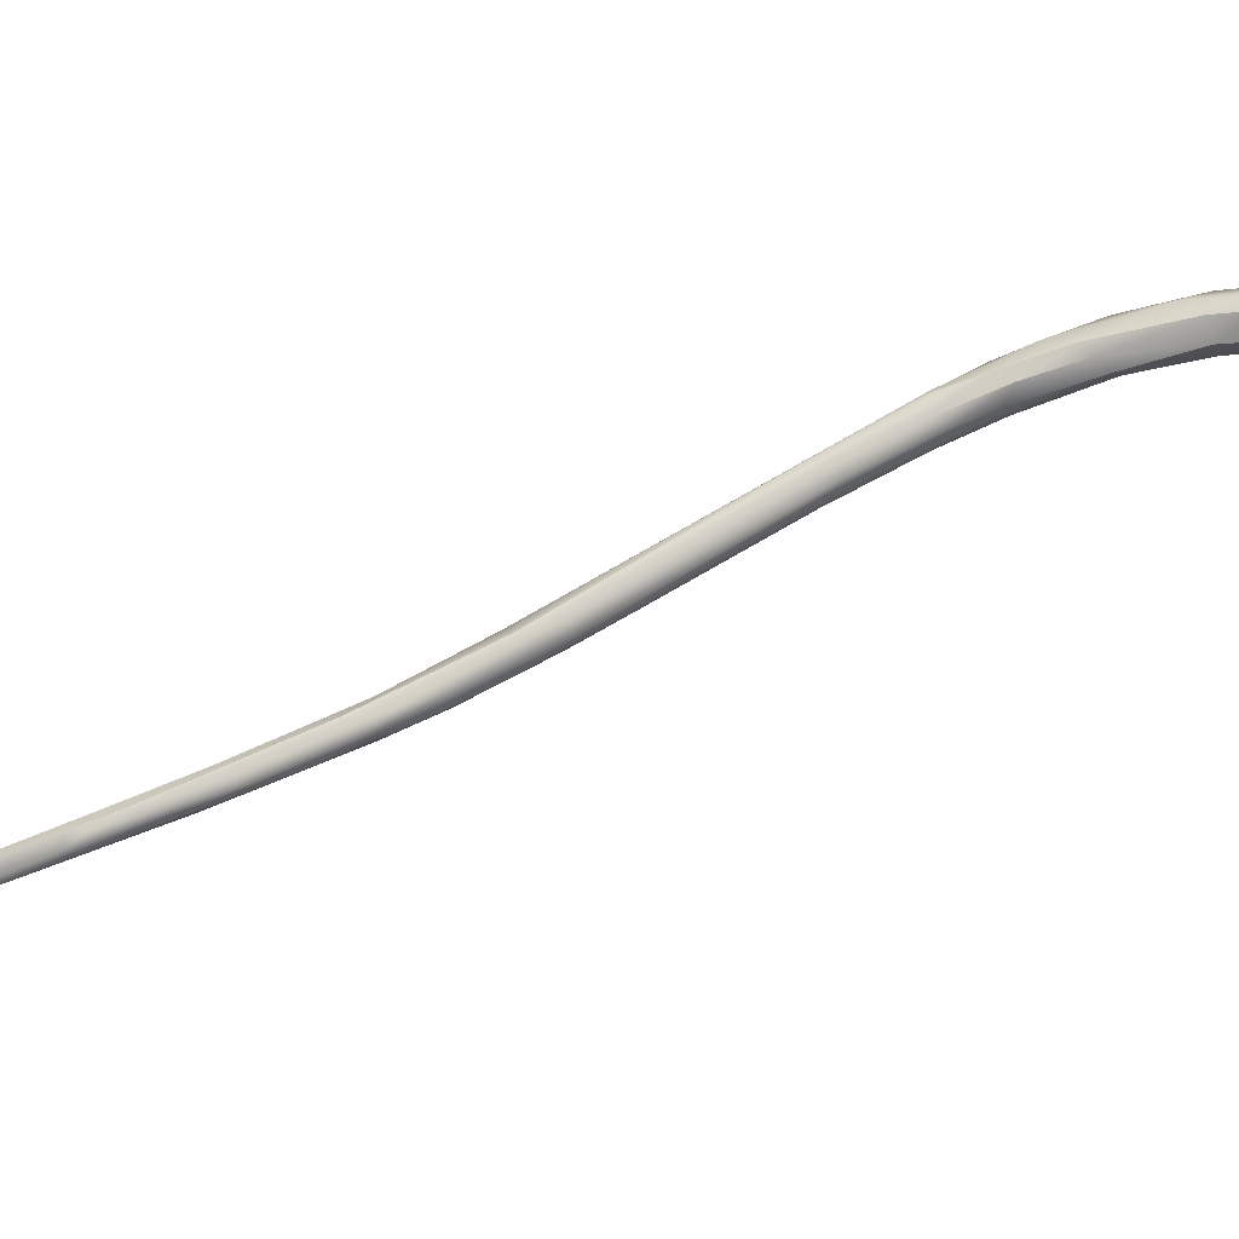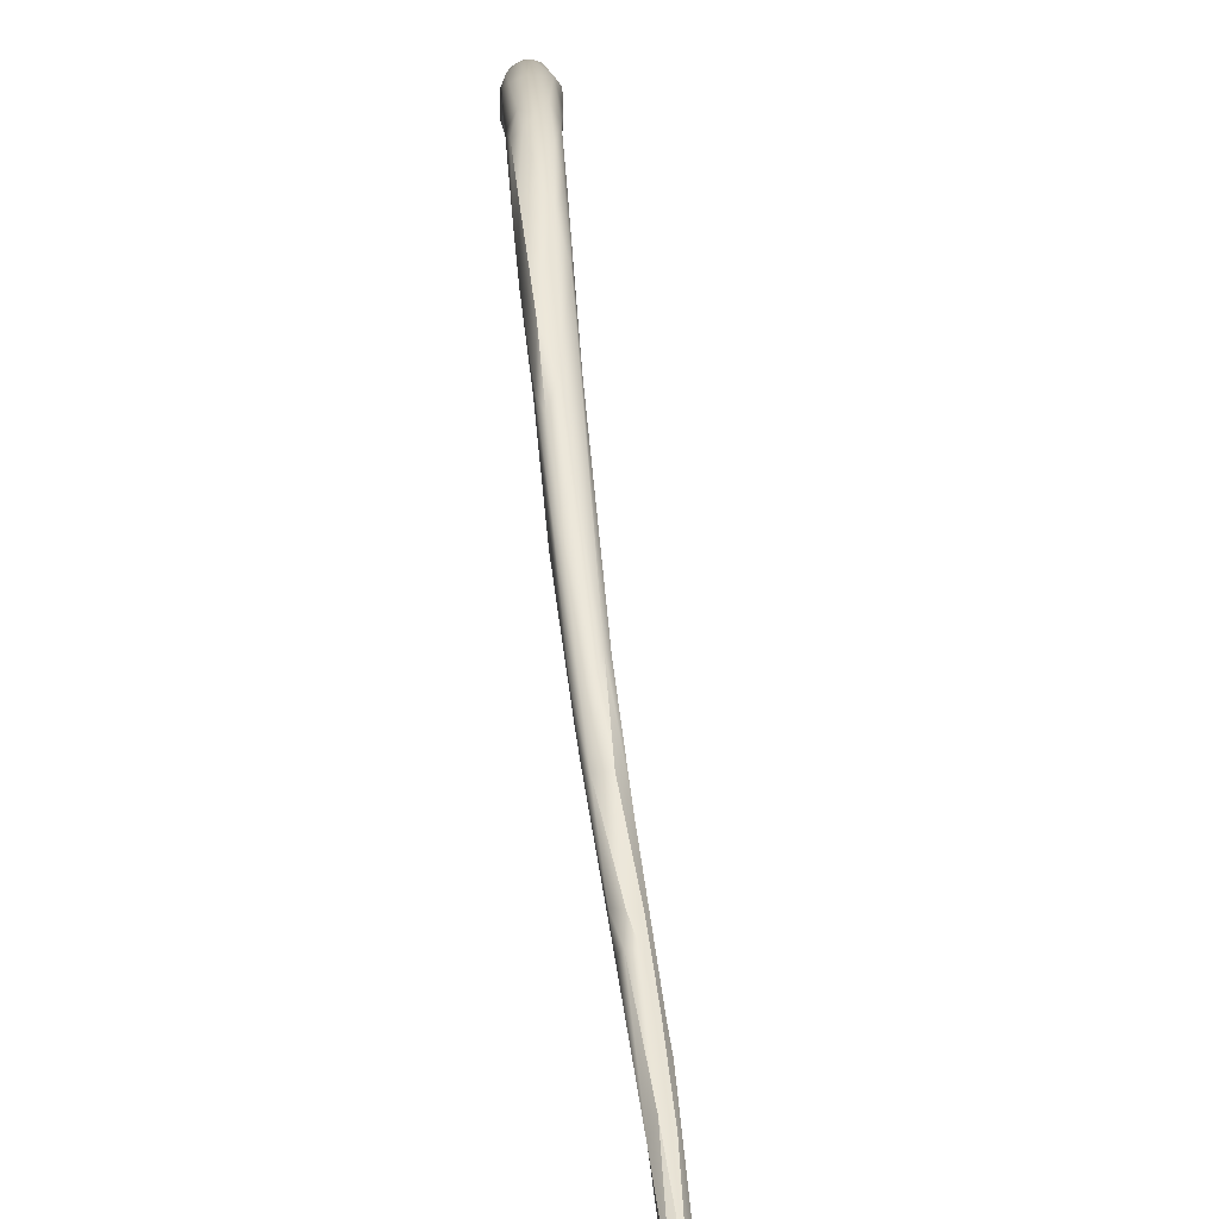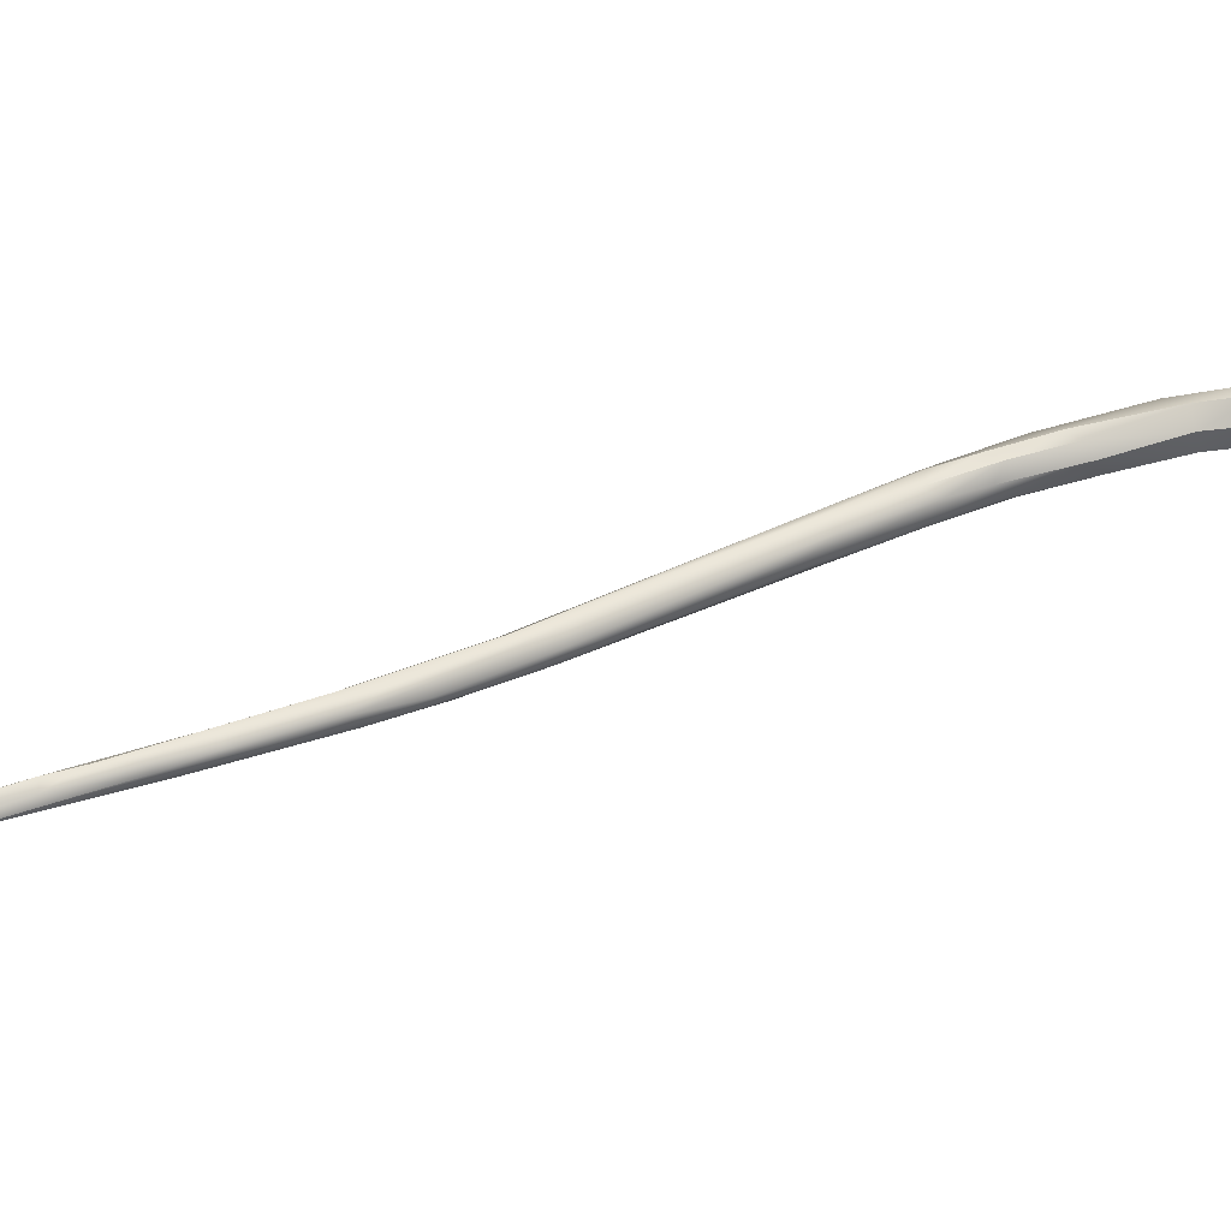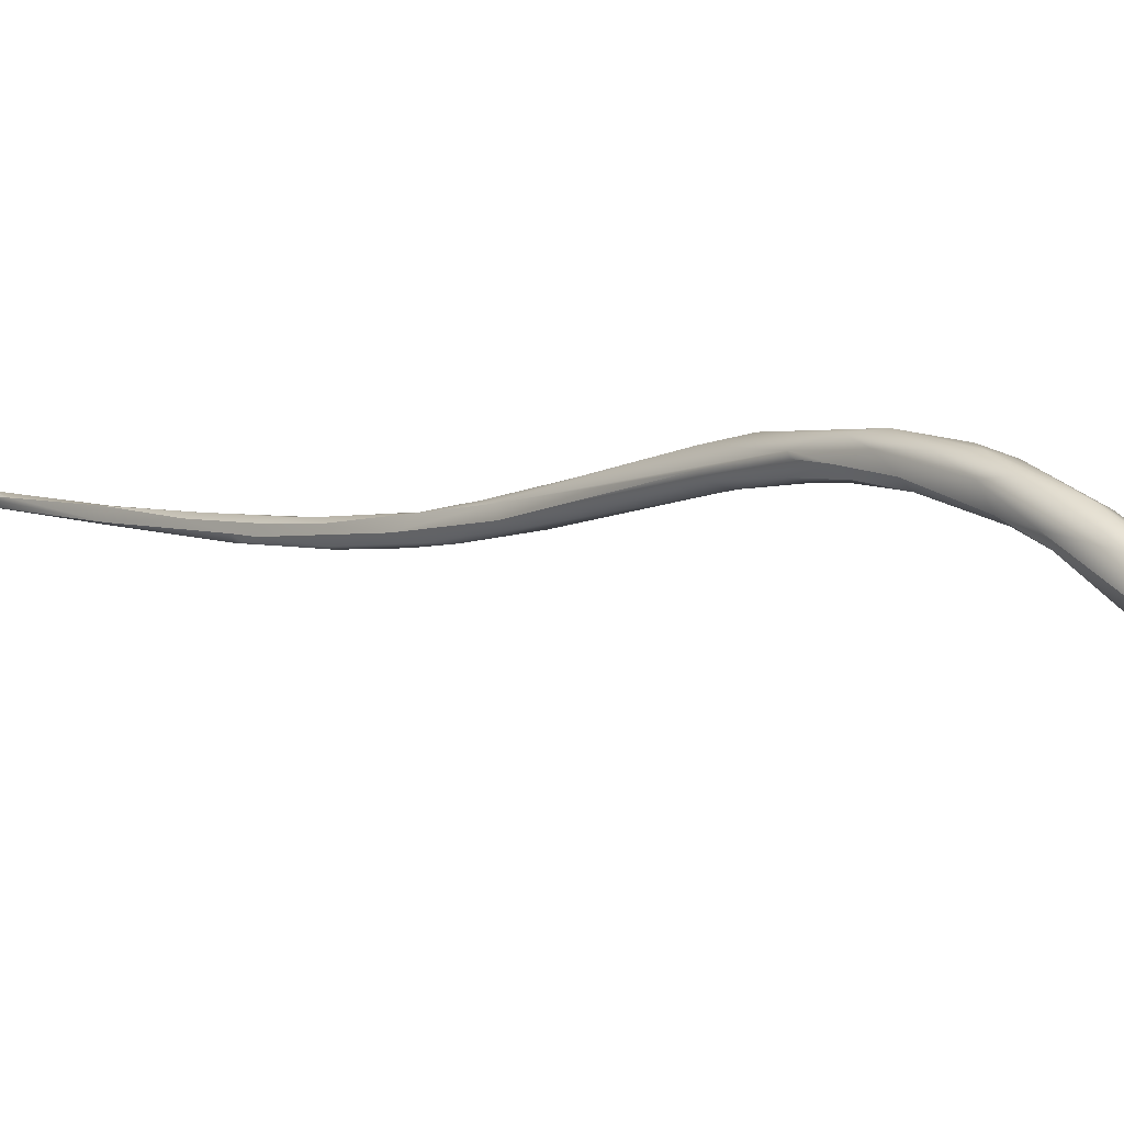
<metadata>
{"format":"obj","ext":"obj","renderer":"f3d","projection":"perspective","resolution":1024,"background":"white","views":[{"elev":-36.4,"azim":-97.4,"up":"+Z"},{"elev":28.3,"azim":153.0,"up":"+Z"},{"elev":-61.5,"azim":-101.9,"up":"+Z"},{"elev":26.1,"azim":-65.7,"up":"+Z"}]}
</metadata>
<code>
v -30.93 -70.72 1492
v -31.19 -70.54 1492
v -31.02 -70.71 1492
v -31.08 -70.56 1492
v -31.09 -70.33 1492
v -30.87 -70.59 1492
v -31.23 -70.25 1492
v -31.16 -70.51 1492
v -31.25 -70.42 1492
v -31.23 -70.39 1492
v -31.22 -70.12 1492
v -31.17 -70.06 1492
v -31.16 -69.99 1492
v -30.98 -69.98 1492
v -31.12 -70.32 1492
v -30.81 -70.76 1492
v -30.77 -70.7 1492
v -30.67 -70.73 1492
v -30.62 -70.75 1492
v -30.55 -70.69 1492
v -30.48 -70.68 1492
v -30.86 -70.77 1492
v -30.91 -70.74 1492
v -30.98 -70.41 1493
v -30.85 -70.55 1492
v -30.69 -70.72 1492
v -30.54 -70.63 1492
v -30.58 -70.44 1493
v -30.35 -70.48 1492
v -30.72 -70.38 1492
v -30.62 -70.61 1492
v -30.49 -70.39 1492
v -30.47 -70.05 1492
v -30.43 -70.57 1492
v -30.29 -70.23 1492
v -30.32 -70.45 1492
v -30.84 -69.77 1493
v -30.59 -68.96 1493
v -29.93 -69.46 1493
v -29.96 -69.26 1493
v -30.01 -68.72 1493
v -30.21 -69.13 1493
v -29.45 -68.46 1493
v -30.29 -68.28 1493
v -30.01 -68.39 1494
v -29.69 -68.35 1494
v -29.7 -67.59 1493
v -29.75 -67.16 1494
v -29.4 -68.51 1493
v -29.53 -68.39 1494
v -29.25 -67.63 1493
v -29.05 -67.57 1494
v -29.44 -67.54 1494
v -29.2 -67.43 1494
v -29.02 -67.52 1494
v -28.8 -66.15 1494
v -28.67 -66.8 1494
v -29.36 -66.64 1494
v -29.04 -65.84 1494
v -29.01 -65.63 1494
v -28.67 -66.94 1494
v -28.67 -66.96 1494
v -28.54 -66.43 1494
v -28.73 -66.21 1495
v -28.38 -65.09 1494
v -28.05 -65.23 1494
v -28.65 -64.95 1494
v -28.53 -65.11 1495
v -28 -65.05 1495
v -27.83 -65.09 1494
v -28.48 -64.64 1494
v -28.06 -64.61 1495
v -28 -63.88 1495
v -27.74 -63.92 1494
v -27.94 -63.65 1494
v -27.98 -63.45 1494
v -27.46 -64.1 1494
v -27.62 -64.5 1494
v -27.75 -64.36 1495
v -27.71 -62.99 1494
v -27.39 -63.11 1494
v -27.23 -62.6 1494
v -26.98 -62.71 1494
v -27.53 -62.69 1494
v -27.51 -62.39 1494
v -27.29 -62.45 1494
v -27 -62.94 1494
v -26.94 -63.01 1494
v -27.01 -61.95 1493
v -26.76 -62 1493
v -27.21 -61.72 1494
v -27.08 -61.61 1493
v -27.13 -61.63 1494
v -26.52 -60.65 1493
v -26.53 -61.14 1493
v -26.57 -60.25 1493
v -26.52 -60.09 1493
v -26.51 -61.76 1493
v -26.45 -61.82 1494
v -26.45 -61.36 1493
v -26.23 -60.85 1494
v -26.24 -60.32 1493
v -26.06 -60.35 1493
v -25.96 -60.42 1493
v -25.79 -60.02 1493
v -25.73 -59.57 1493
v -26.11 -59.95 1493
v -25.1 -58.23 1492
v -25.19 -58.31 1492
v -25.16 -57.91 1492
v -25.34 -57.26 1491
v -25.22 -58.12 1491
v -25.09 -57.27 1491
v -25.13 -56.52 1491
v -24.68 -55.7 1490
v -24.81 -57.2 1491
v -24.71 -56.59 1491
v -24.97 -56.42 1491
v -25.03 -56.98 1491
v -24.48 -55.71 1490
v -24.61 -55.98 1491
v -24.37 -55.81 1490
v -24.45 -56.36 1491
v -24.45 -56.06 1491
v -24.32 -55.94 1490
v -24.4 -55.58 1491
v -24.55 -55.11 1490
v -24.23 -54.68 1490
v -24.28 -55.25 1490
v -24.31 -54.82 1490
v -24.07 -55.28 1490
v -24.05 -54.99 1490
v -24.02 -54.9 1490
v -23.89 -54.05 1489
v -24.36 -54.43 1490
v -23.72 -53.17 1489
v -23.87 -53.17 1489
v -23.72 -52.9 1490
v -23.49 -52.2 1489
v -23.38 -52.43 1489
v -23.36 -51.65 1489
v -23.41 -53.24 1489
v -23.42 -53.27 1489
v -23.52 -53 1490
v -23.3 -52.75 1489
v -23.2 -52.66 1489
v -23.4 -52.39 1489
v -23.27 -52.55 1489
v -23.21 -51.34 1489
v -23.02 -51.08 1489
v -23.24 -51.55 1489
v -23.14 -51.03 1489
v -22.51 -50.21 1489
v -22.34 -49.9 1488
v -22.29 -50.07 1488
v -22.61 -49.94 1489
v -21.94 -48.12 1488
v -21.72 -47.97 1488
v -21.54 -47.81 1488
v -21.55 -48.05 1488
v -21.48 -47.91 1488
v -20.8 -45.62 1487
v -20.6 -45.12 1487
v -20.42 -45.19 1487
v -20.41 -45.04 1487
v -20.43 -44.84 1487
v -20.47 -44.84 1487
v -20.35 -45.22 1487
v -20.47 -45.29 1487
v -20.31 -45.03 1487
v -20.25 -44.99 1487
v -20.38 -44.94 1487
v -20.32 -44.84 1487
v -31.09 -70.33 1492
v -31.09 -70.33 1492
v -30.72 -70.38 1492
v -30.01 -68.72 1493
v -29.7 -67.59 1493
v -29.75 -67.16 1494
v -29.25 -67.63 1493
v -28.8 -66.15 1494
v -28.8 -66.15 1494
v -28.67 -66.8 1494
v -29.04 -65.84 1494
v -28.38 -65.09 1494
v -28.05 -65.23 1494
v -28.65 -64.95 1494
v -27.74 -63.92 1494
v -27.98 -63.45 1494
v -27.46 -64.1 1494
v -27.53 -62.69 1494
v -27.51 -62.39 1494
v -27 -62.94 1494
v -26.94 -63.01 1494
v -26.23 -60.85 1494
v -25.13 -56.52 1491
v -24.31 -54.82 1490
v -24.36 -54.43 1490
v -23.72 -52.9 1490
v -23.36 -51.65 1489
v -23.52 -53 1490
v -23.24 -51.55 1489
v -23.14 -51.03 1489
v -22.51 -50.21 1489
v -22.51 -50.21 1489
v -22.34 -49.9 1488
v -22.34 -49.9 1488
v -22.29 -50.07 1488
v -22.29 -50.07 1488
v -22.61 -49.94 1489
v -21.94 -48.12 1488
v -21.72 -47.97 1488
v -21.72 -47.97 1488
v -21.54 -47.81 1488
v -21.55 -48.05 1488
v -21.55 -48.05 1488
v -21.55 -48.05 1488
v -20.8 -45.62 1487
v -20.8 -45.62 1487
v -20.6 -45.12 1487
v -20.42 -45.19 1487
v -20.41 -45.04 1487
v -20.43 -44.84 1487
v -20.43 -44.84 1487
v -20.43 -44.84 1487
v -20.47 -44.84 1487
v -20.47 -44.84 1487
v -20.47 -44.84 1487
v -20.35 -45.22 1487
v -20.47 -45.29 1487
v -20.31 -45.03 1487
v -20.25 -44.99 1487
v -20.25 -44.99 1487
v -20.25 -44.99 1487
v -20.38 -44.94 1487
v -20.38 -44.94 1487
v -20.38 -44.94 1487
v -20.32 -44.84 1487
v -20.32 -44.84 1487
v -20.32 -44.84 1487
g grp1
f 1 3 8
f 1 8 6
f 1 16 22
f 1 22 3
f 16 1 17
f 1 6 17
f 9 8 2
f 2 4 10
f 2 10 9
f 2 8 3
f 3 4 2
f 4 15 10
f 22 23 3
f 4 3 23
f 4 24 15
f 7 5 8
f 5 6 8
f 7 14 174
f 6 5 30
f 14 176 175
f 7 8 9
f 9 11 7
f 11 13 7
f 11 9 10
f 10 12 11
f 11 44 13
f 12 44 11
f 13 14 7
f 15 12 10
f 14 13 38
f 41 14 38
f 22 16 19
f 17 31 18
f 18 16 17
f 19 16 18
f 31 17 6
f 19 26 22
f 18 31 20
f 18 20 19
f 20 21 19
f 26 19 27
f 19 21 27
f 21 20 34
f 34 20 31
f 27 21 29
f 21 34 36
f 21 36 29
f 4 23 25
f 25 24 4
f 42 24 25
f 22 26 23
f 26 25 23
f 26 28 25
f 25 28 42
f 27 28 26
f 27 39 28
f 39 27 29
f 31 6 30
f 176 33 32
f 33 176 14
f 41 33 14
f 32 31 30
f 34 31 32
f 33 35 32
f 35 36 34
f 32 35 34
f 33 43 35
f 35 49 36
f 43 49 35
f 15 37 12
f 37 15 24
f 42 37 24
f 36 49 29
f 12 37 44
f 42 28 40
f 13 44 38
f 38 47 41
f 29 49 39
f 40 28 39
f 51 43 177
f 177 43 33
f 37 42 45
f 44 37 45
f 48 38 44
f 39 50 40
f 46 45 42
f 40 46 42
f 44 45 58
f 50 46 40
f 38 179 47
f 41 47 180
f 44 58 48
f 53 58 45
f 59 47 179
f 50 39 49
f 55 50 49
f 43 62 49
f 55 54 50
f 50 54 46
f 55 49 61
f 52 43 51
f 180 47 56
f 52 62 43
f 57 51 181
f 57 52 51
f 45 46 53
f 53 46 54
f 54 64 53
f 62 61 49
f 183 62 52
f 61 62 70
f 63 55 61
f 53 64 58
f 178 184 182
f 48 58 60
f 179 60 59
f 182 184 65
f 59 60 67
f 65 184 187
f 60 58 71
f 60 71 67
f 63 61 70
f 54 55 63
f 63 64 54
f 63 69 64
f 57 181 66
f 66 181 185
f 62 183 70
f 74 66 185
f 183 186 70
f 186 77 70
f 64 68 58
f 71 58 68
f 69 63 70
f 72 68 64
f 64 69 72
f 76 67 71
f 187 75 65
f 80 76 71
f 72 73 68
f 68 73 71
f 69 79 72
f 79 81 72
f 81 73 72
f 65 75 188
f 82 188 75
f 187 189 75
f 80 71 73
f 84 82 75
f 75 189 191
f 88 70 77
f 78 69 70
f 79 69 78
f 66 74 190
f 83 190 74
f 83 88 77
f 81 86 73
f 86 80 73
f 70 194 78
f 87 79 78
f 79 87 81
f 78 194 193
f 84 89 82
f 83 74 82
f 76 80 85
f 80 93 85
f 189 192 191
f 85 93 91
f 191 192 92
f 93 80 86
f 101 86 81
f 81 87 101
f 193 194 99
f 92 89 84
f 92 94 89
f 96 94 92
f 90 83 82
f 82 89 90
f 90 98 83
f 98 88 83
f 100 90 95
f 90 89 95
f 99 88 98
f 90 100 98
f 192 91 92
f 91 96 92
f 101 107 86
f 94 95 89
f 102 95 94
f 91 97 96
f 100 95 103
f 103 95 102
f 91 93 97
f 107 93 86
f 93 118 97
f 118 93 107
f 96 97 114
f 196 97 118
f 193 99 195
f 99 105 195
f 98 100 103
f 98 104 99
f 104 98 103
f 99 104 105
f 195 105 106
f 107 101 106
f 106 110 107
f 96 114 111
f 109 106 105
f 104 103 112
f 112 103 102
f 104 108 105
f 108 104 112
f 96 111 94
f 107 119 118
f 110 119 107
f 105 108 123
f 110 106 109
f 105 123 109
f 113 102 94
f 94 111 113
f 112 102 113
f 117 112 113
f 108 112 116
f 116 112 117
f 111 115 113
f 117 113 120
f 115 120 113
f 115 111 127
f 127 111 114
f 117 122 116
f 122 117 120
f 108 116 125
f 123 108 125
f 124 109 123
f 121 110 124
f 124 110 109
f 122 125 116
f 121 119 110
f 121 118 119
f 118 135 196
f 128 120 115
f 121 130 118
f 197 135 118
f 122 120 129
f 129 120 128
f 124 126 121
f 126 130 121
f 125 122 133
f 133 122 129
f 125 131 123
f 123 131 132
f 123 132 124
f 124 132 126
f 130 126 132
f 133 128 134
f 127 128 115
f 127 114 198
f 133 129 128
f 138 135 197
f 125 133 131
f 143 132 131
f 136 128 137
f 128 136 134
f 133 134 145
f 145 142 133
f 137 128 127
f 127 198 137
f 198 141 137
f 135 138 200
f 142 131 133
f 143 144 132
f 132 201 130
f 130 201 199
f 143 131 142
f 139 136 137
f 141 139 137
f 136 139 140
f 136 140 134
f 145 134 140
f 200 138 151
f 147 202 199
f 140 139 150
f 149 150 139
f 139 141 149
f 146 142 145
f 143 142 146
f 148 144 143
f 143 146 148
f 145 155 146
f 146 208 148
f 199 201 147
f 144 148 147
f 141 152 149
f 148 208 153
f 200 151 203
f 147 156 202
f 203 151 210
f 204 147 148
f 156 147 204
f 150 149 152
f 145 140 154
f 206 140 150
f 155 145 207
f 156 204 158
f 207 161 155
f 153 208 160
f 205 215 212
f 209 161 216
f 150 157 159
f 152 157 150
f 161 207 214
f 211 203 210
f 159 206 150
f 214 164 161
f 213 211 210
f 164 168 161
f 161 168 216
f 217 229 169
f 215 230 212
f 213 162 211
f 218 212 230
f 159 157 163
f 221 163 165
f 221 159 163
f 167 220 211
f 167 211 162
f 165 163 166
f 223 220 167
f 222 170 164
f 170 168 164
f 230 172 218
f 235 226 219
f 170 222 173
f 173 222 224
f 225 227 238
f 236 239 228
f 171 168 170
f 229 232 169
f 169 232 237
f 240 233 231
f 234 239 236

</code>
